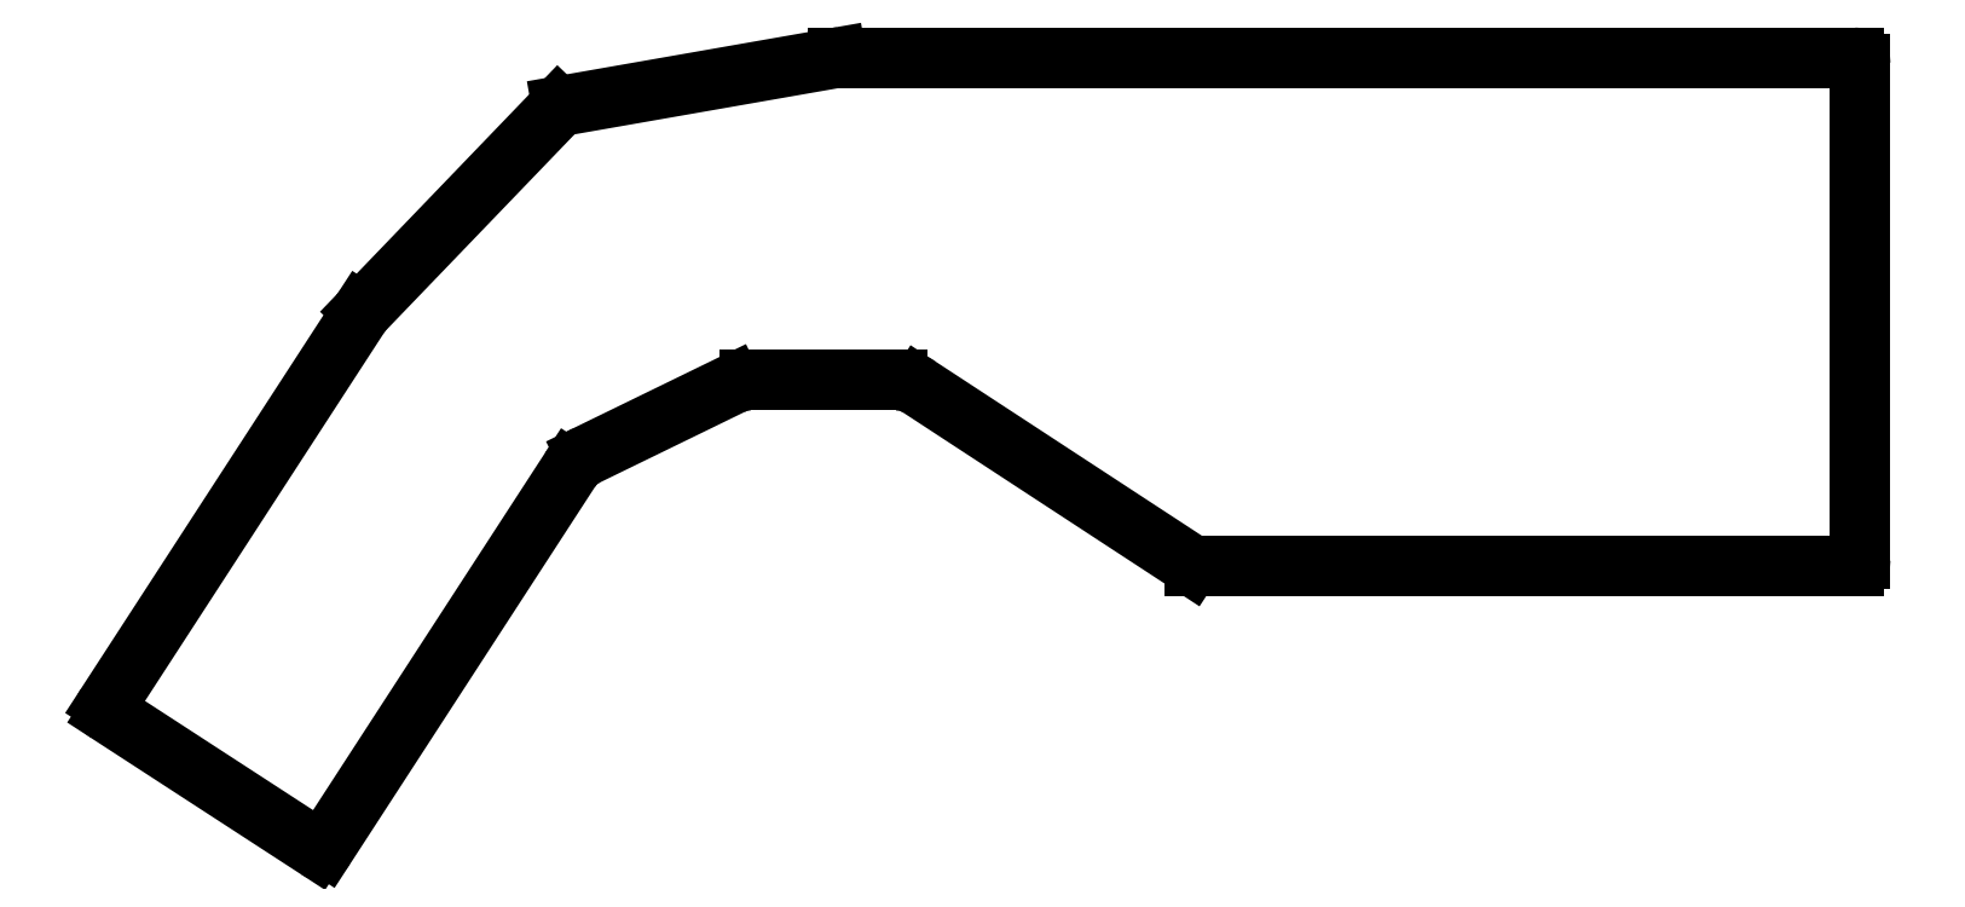
<metadata>
{"format":"dxf","ext":"dxf","renderer":"ezdxf+matplotlib","layout":"modelspace","background":"white","min_lineweight":24,"dpi":150}
</metadata>
<code>
0
SECTION
2
ENTITIES
0
LINE
8
0
10
289.3
20
-91.57
11
270.8
21
-120.1
0
ARC
8
0
10
271.2
20
-120.4
40
0.5
50
147
51
237
0
LINE
8
0
10
270.9
20
-120.8
11
286
21
-130.6
0
ARC
8
0
10
286.3
20
-130.2
40
0.5
50
237
51
327
0
LINE
8
0
10
286.7
20
-130.4
11
304.5
21
-103
0
LINE
8
0
10
305.7
20
-102
11
316.3
21
-96.8
0
LINE
8
0
10
317.6
20
-96.5
11
328.3
21
-96.5
0
LINE
8
0
10
330
20
-96.99
11
349.7
21
-109.9
0
ARC
8
0
10
350
20
-109.5
40
0.5
50
236.8
51
270
0
LINE
8
0
10
350
20
-110
11
398
21
-110
0
ARC
8
0
10
398
20
-109.5
40
0.5
50
270
51
0
0
LINE
8
0
10
398.5
20
-109.5
11
398.5
21
-73.5
0
ARC
8
0
10
398
20
-73.5
40
0.5
50
0
51
90
0
LINE
8
0
10
398
20
-73
11
324
21
-73
0
ARC
8
0
10
324
20
-73.5
40
0.5
50
90
51
99.93
0
LINE
8
0
10
323.9
20
-73.01
11
303.9
21
-76.51
0
ARC
8
0
10
304
20
-77
40
0.5
50
99.93
51
136.1
0
LINE
8
0
10
303.6
20
-76.65
11
289.4
21
-91.44
0
ARC
8
0
10
289.7
20
-91.84
40
0.5
50
487.6
51
147
0
ARC
8
0
10
307
20
-104.7
40
3
50
116
51
147
0
ARC
8
0
10
317.6
20
-99.5
40
3
50
90
51
116
0
ARC
8
0
10
328.3
20
-99.5
40
3
50
56.82
51
90
0
ENDSEC
0
EOF

</code>
